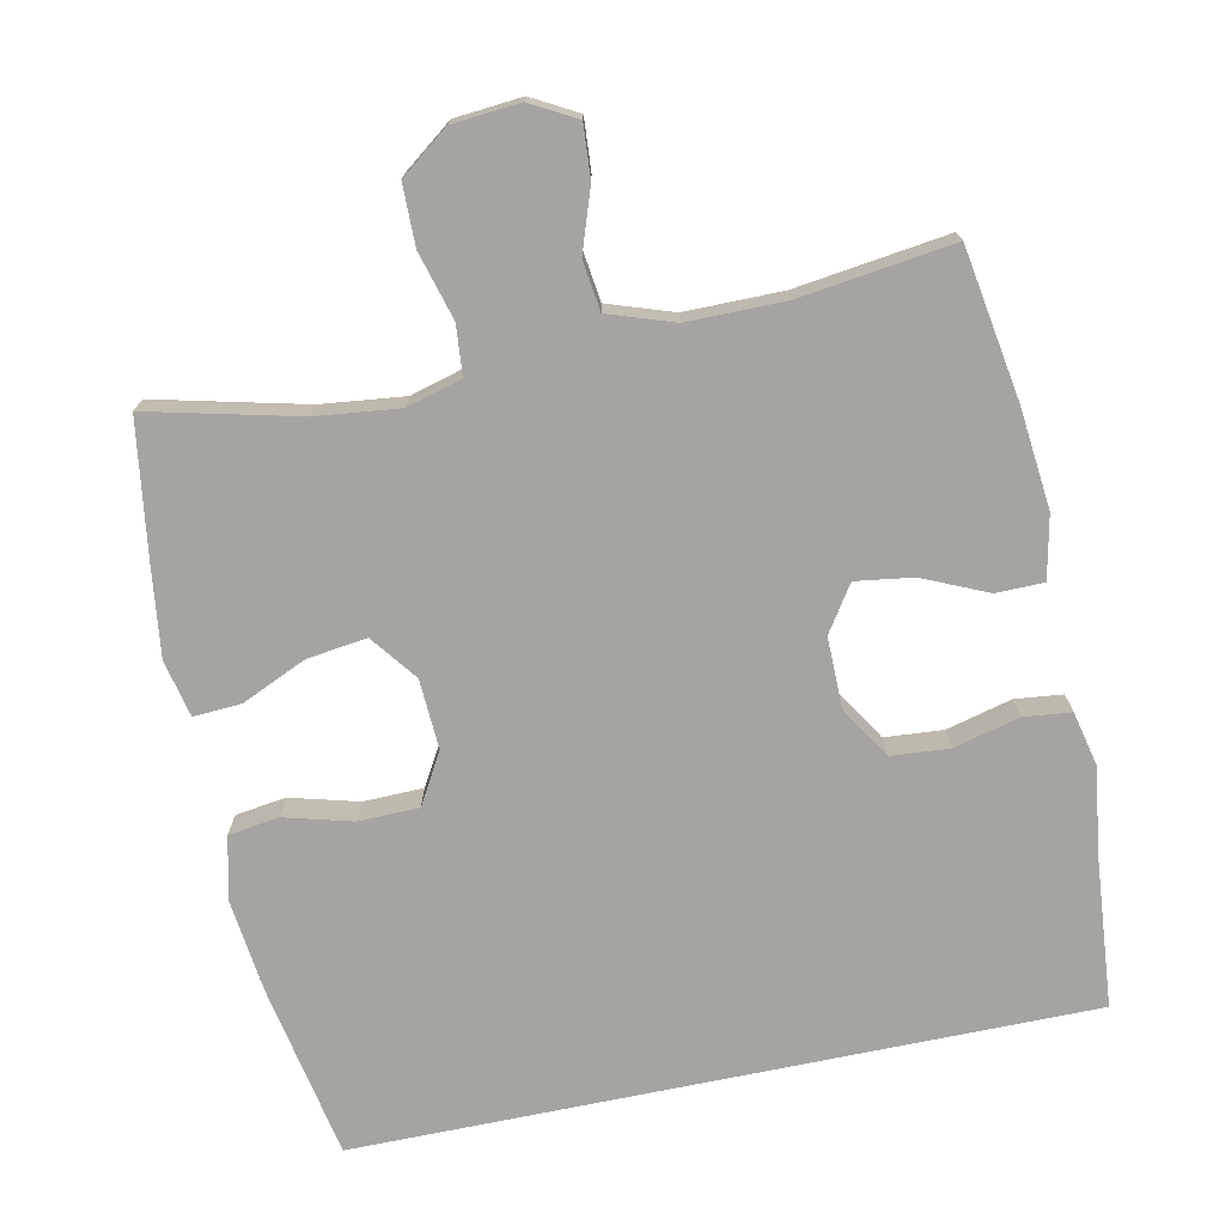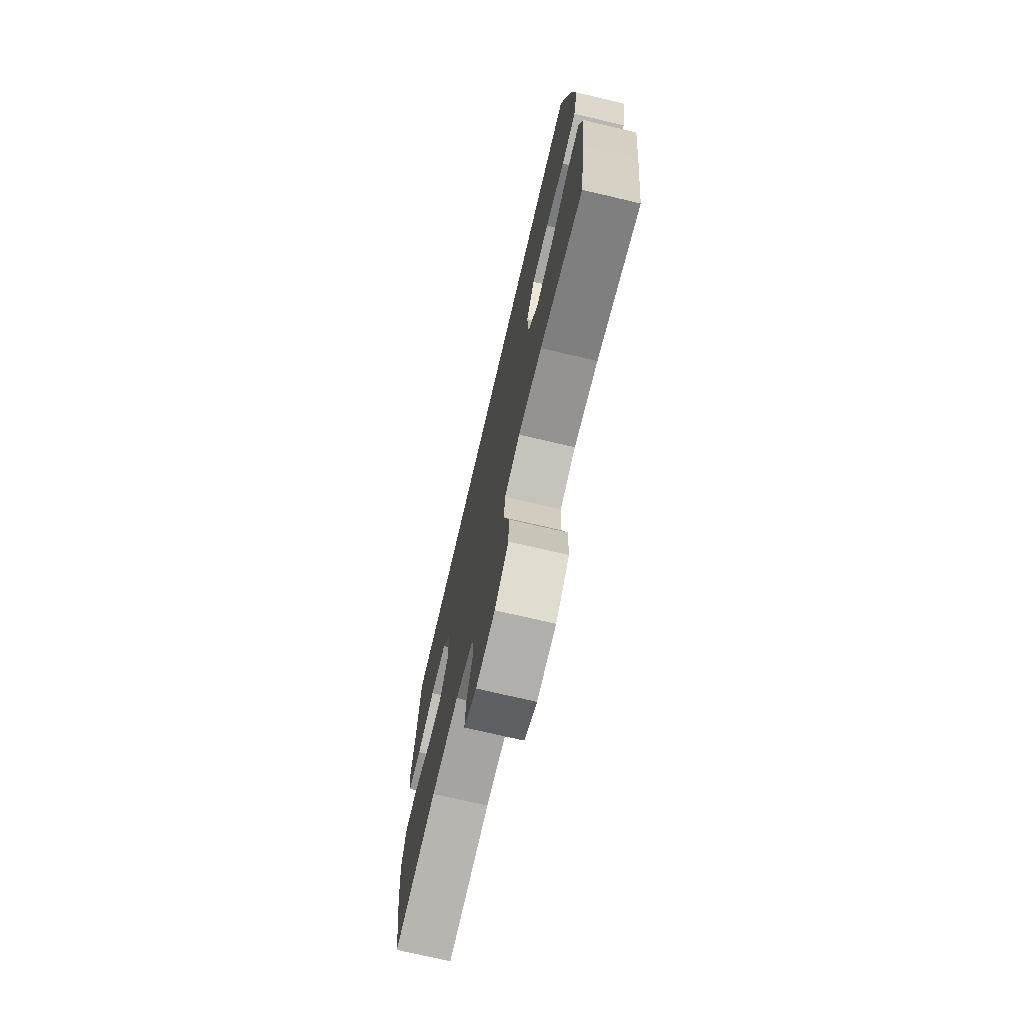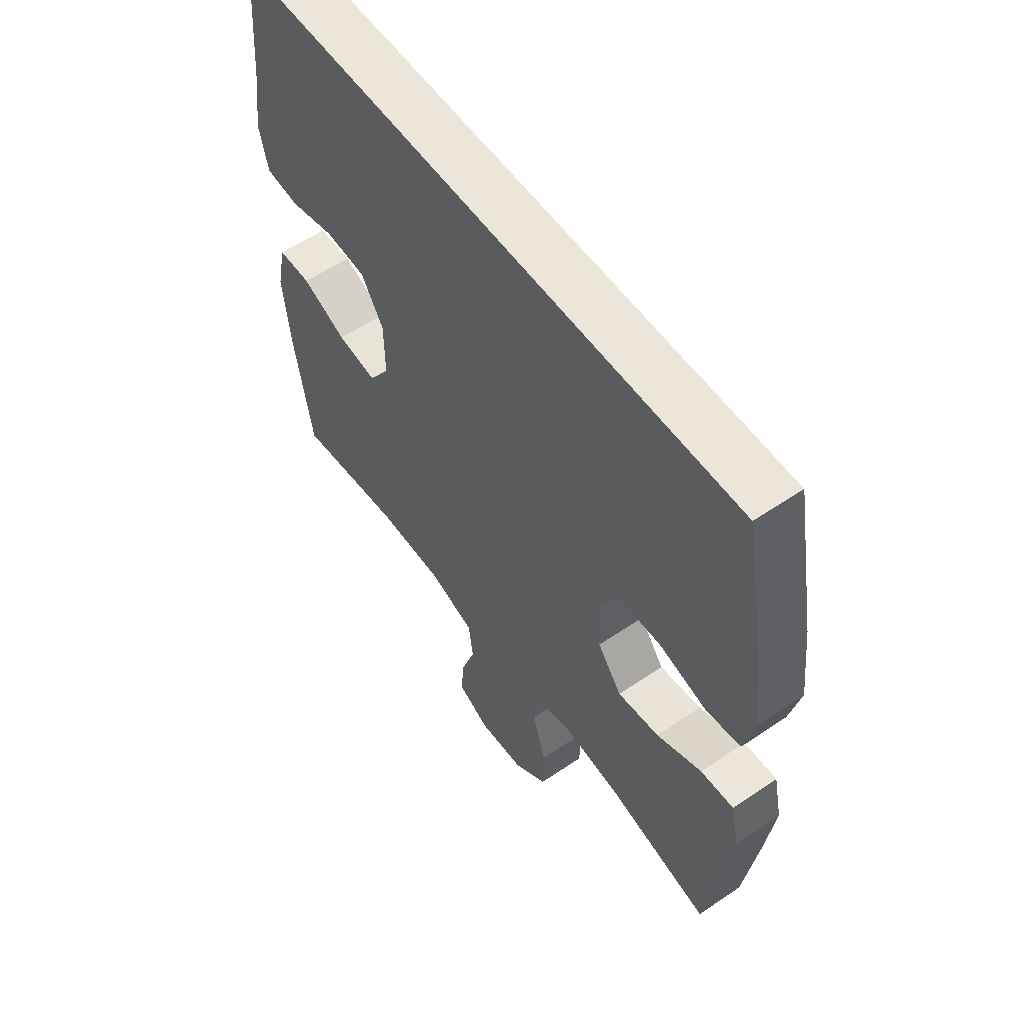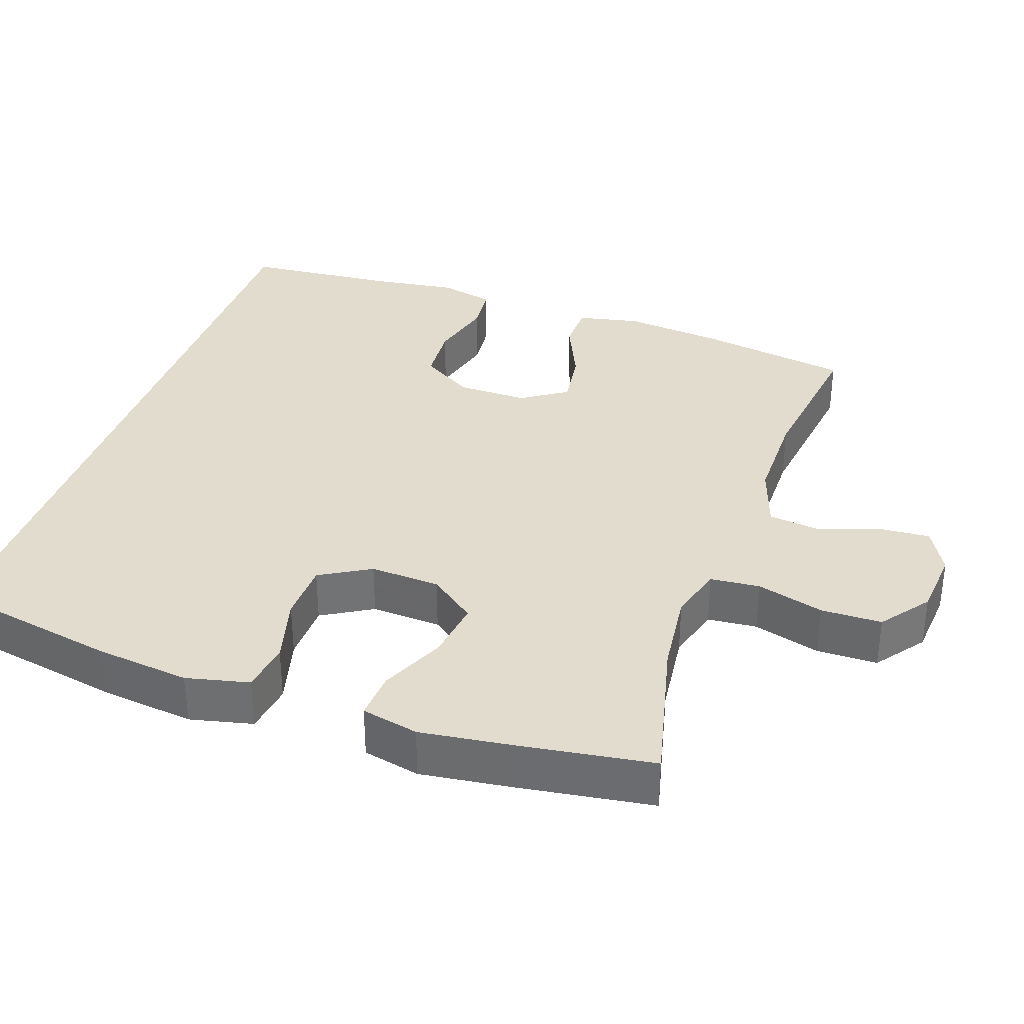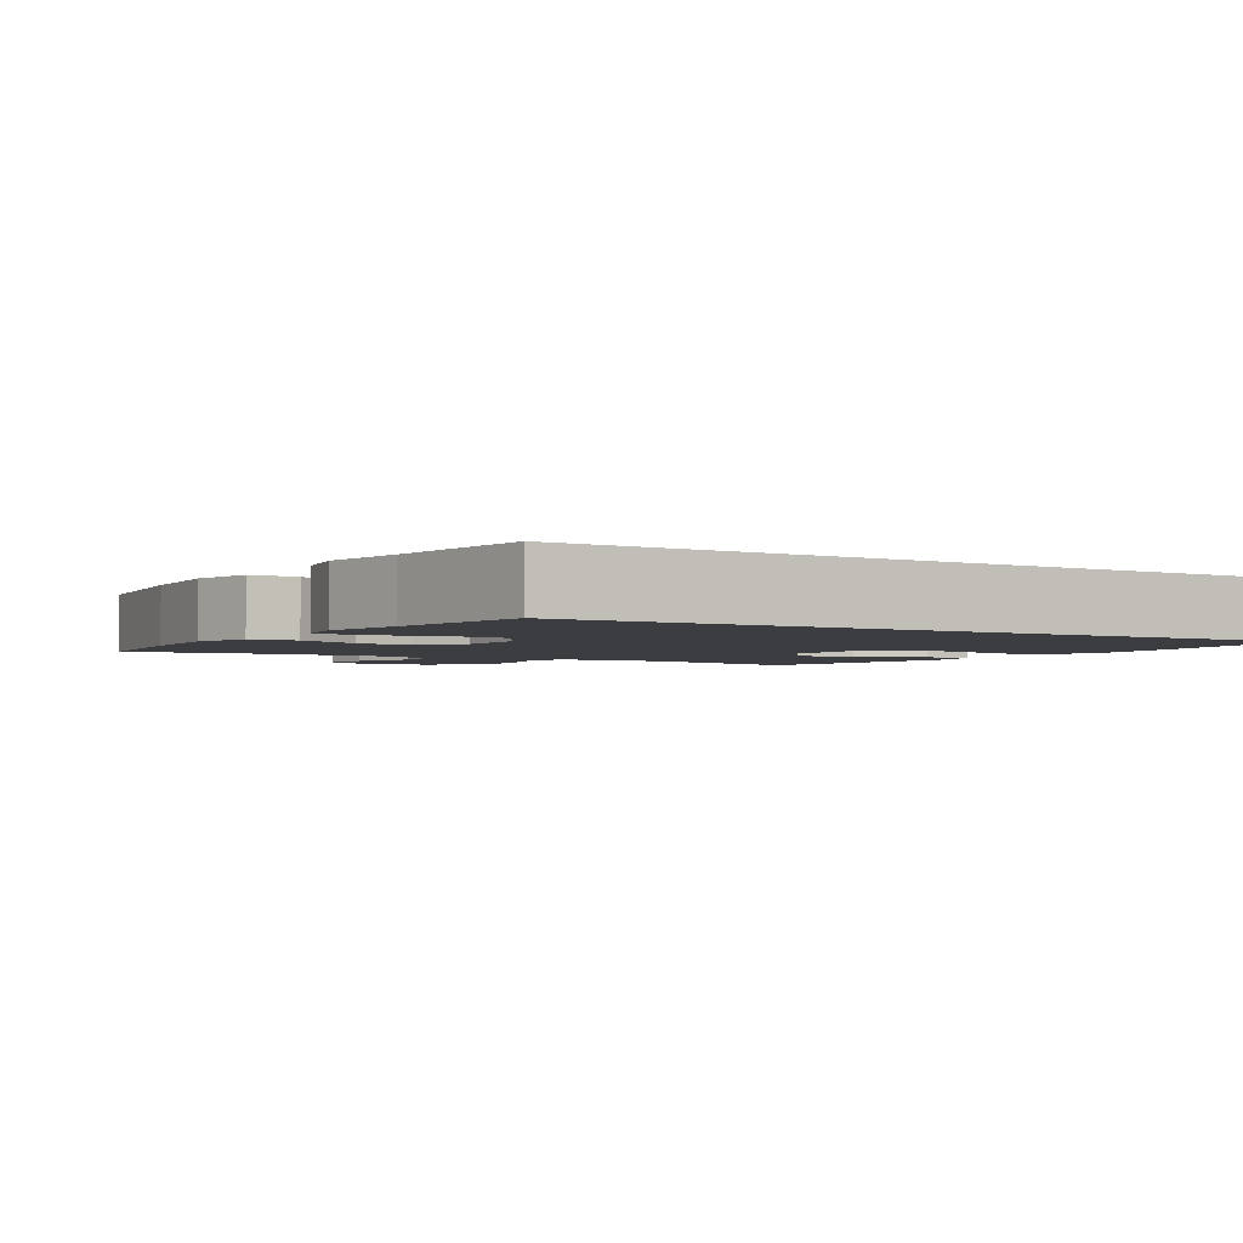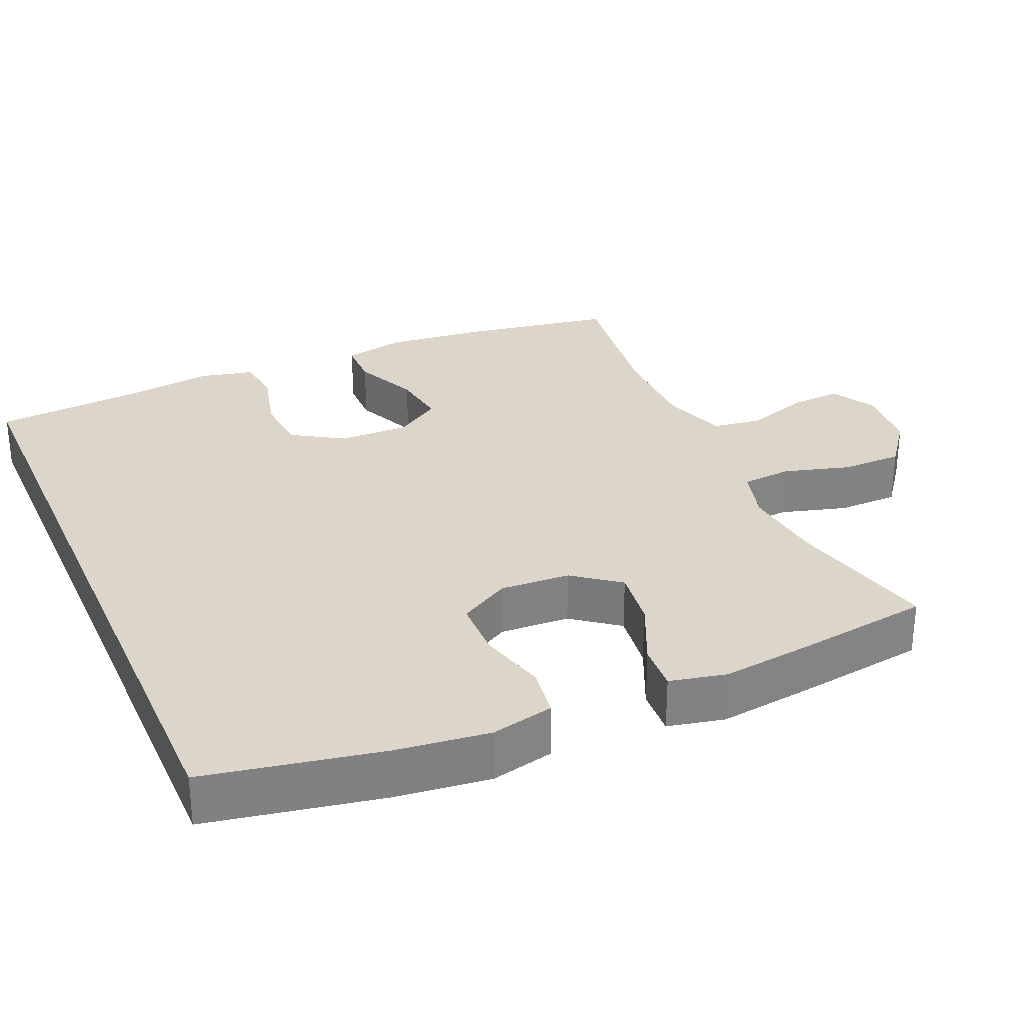
<metadata>
{"format":"obj","ext":"obj","renderer":"f3d","projection":"perspective","resolution":1024,"background":"white","views":[{"elev":-73.5,"azim":-168.3,"up":"+Y"},{"elev":-73.4,"azim":76.8,"up":"+Z"},{"elev":57.2,"azim":54.7,"up":"+Z"},{"elev":34.6,"azim":109.1,"up":"+Y"},{"elev":-2.7,"azim":-33.0,"up":"+Y"},{"elev":29.7,"azim":66.5,"up":"+Y"}]}
</metadata>
<code>
v 0.5 0.07 -0.5
v 0.296 0.07 -0.451
v 0.182 0.07 -0.438
v 0.107 0.07 -0.459
v 0.101 0.07 -0.527
v 0.127 0.07 -0.619
v 0.126 0.07 -0.702
v 0.06 0.07 -0.752
v -0.032 0.07 -0.76
v -0.094 0.07 -0.726
v -0.089 0.07 -0.655
v -0.06 0.07 -0.57
v -0.069 0.07 -0.502
v -0.158 0.07 -0.472
v -0.291 0.07 -0.472
v -0.5 0.07 -0.5
v -0.534 0.07 -0.293
v -0.548 0.07 -0.157
v -0.53 0.07 -0.071
v -0.465 0.07 -0.07
v -0.377 0.07 -0.109
v -0.299 0.07 -0.12
v -0.258 0.07 -0.058
v -0.259 0.07 0.039
v -0.303 0.07 0.11
v -0.383 0.07 0.116
v -0.472 0.07 0.093
v -0.537 0.07 0.1
v -0.554 0.07 0.175
v -0.538 0.07 0.29
v -0.52 0.07 0.5
v 0.481 0.07 0.5
v 0.526 0.07 0.261
v 0.541 0.07 0.132
v 0.521 0.07 0.046
v 0.452 0.07 0.036
v 0.359 0.07 0.061
v 0.277 0.07 0.059
v 0.237 0.07 -0.01
v 0.242 0.07 -0.106
v 0.29 0.07 -0.169
v 0.372 0.07 -0.158
v 0.461 0.07 -0.118
v 0.526 0.07 -0.114
v 0.543 0.07 -0.192
v 0.527 0.07 -0.315
v 0.5 0 -0.5
v 0.296 0 -0.451
v 0.182 0 -0.438
v 0.107 0 -0.459
v 0.101 0 -0.527
v 0.127 0 -0.619
v 0.126 0 -0.702
v 0.06 0 -0.752
v -0.032 0 -0.76
v -0.094 0 -0.726
v -0.089 0 -0.655
v -0.06 0 -0.57
v -0.069 0 -0.502
v -0.158 0 -0.472
v -0.291 0 -0.472
v -0.5 0 -0.5
v -0.534 0 -0.293
v -0.548 0 -0.157
v -0.53 0 -0.071
v -0.465 0 -0.07
v -0.377 0 -0.109
v -0.299 0 -0.12
v -0.258 0 -0.058
v -0.259 0 0.039
v -0.303 0 0.11
v -0.383 0 0.116
v -0.472 0 0.093
v -0.537 0 0.1
v -0.554 0 0.175
v -0.538 0 0.29
v -0.52 0 0.5
v 0.481 0 0.5
v 0.526 0 0.261
v 0.541 0 0.132
v 0.521 0 0.046
v 0.452 0 0.036
v 0.359 0 0.061
v 0.277 0 0.059
v 0.237 0 -0.01
v 0.242 0 -0.106
v 0.29 0 -0.169
v 0.372 0 -0.158
v 0.461 0 -0.118
v 0.526 0 -0.114
v 0.543 0 -0.192
v 0.527 0 -0.315
f 45 46 1 2
f 42 43 44 45
f 41 42 45 2
f 40 41 2 3
f 39 40 3 4
f 34 35 36 37
f 34 37 38
f 33 34 38
f 30 31 32 33
f 30 33 38
f 29 30 38 39
f 26 27 28 29
f 25 26 29
f 18 19 20 21
f 18 21 22
f 15 16 17 18
f 14 15 18 22
f 13 14 22 23
f 9 10 11 12
f 9 12 13
f 8 9 13
f 5 6 7 8
f 4 5 8 13
f 25 29 39
f 24 25 39 4
f 4 13 23 24
f 48 47 92 91
f 91 90 89 88
f 48 91 88 87
f 49 48 87 86
f 50 49 86 85
f 83 82 81 80
f 84 83 80
f 84 80 79
f 79 78 77 76
f 84 79 76
f 85 84 76 75
f 75 74 73 72
f 75 72 71
f 67 66 65 64
f 68 67 64
f 64 63 62 61
f 68 64 61 60
f 69 68 60 59
f 58 57 56 55
f 59 58 55
f 59 55 54
f 54 53 52 51
f 59 54 51 50
f 85 75 71
f 50 85 71 70
f 70 69 59 50
f 1 47 48 2
f 2 48 49 3
f 3 49 50 4
f 4 50 51 5
f 5 51 52 6
f 6 52 53 7
f 7 53 54 8
f 8 54 55 9
f 9 55 56 10
f 10 56 57 11
f 11 57 58 12
f 12 58 59 13
f 13 59 60 14
f 14 60 61 15
f 15 61 62 16
f 16 62 63 17
f 17 63 64 18
f 18 64 65 19
f 19 65 66 20
f 20 66 67 21
f 21 67 68 22
f 22 68 69 23
f 23 69 70 24
f 24 70 71 25
f 25 71 72 26
f 26 72 73 27
f 27 73 74 28
f 28 74 75 29
f 29 75 76 30
f 30 76 77 31
f 31 77 78 32
f 32 78 79 33
f 33 79 80 34
f 34 80 81 35
f 35 81 82 36
f 36 82 83 37
f 37 83 84 38
f 38 84 85 39
f 39 85 86 40
f 40 86 87 41
f 41 87 88 42
f 42 88 89 43
f 43 89 90 44
f 44 90 91 45
f 45 91 92 46
f 46 92 47 1

</code>
